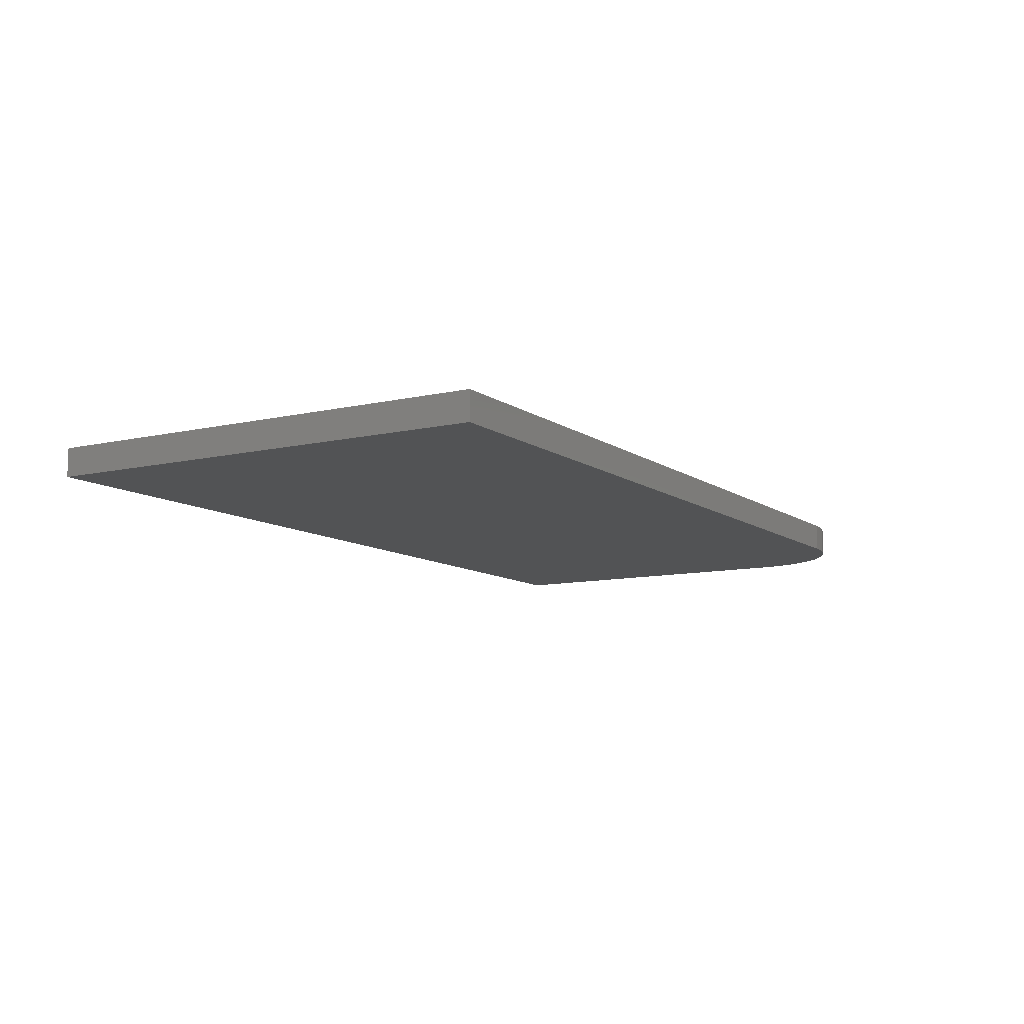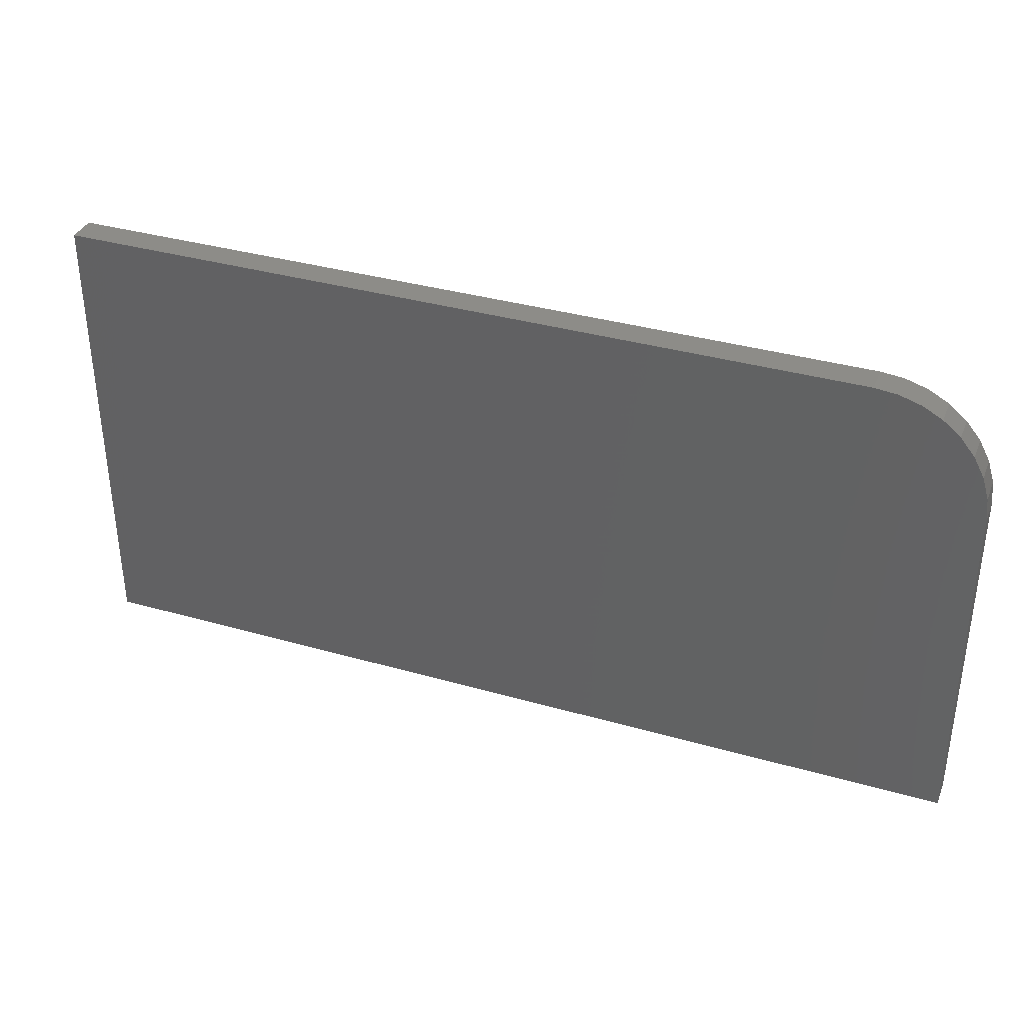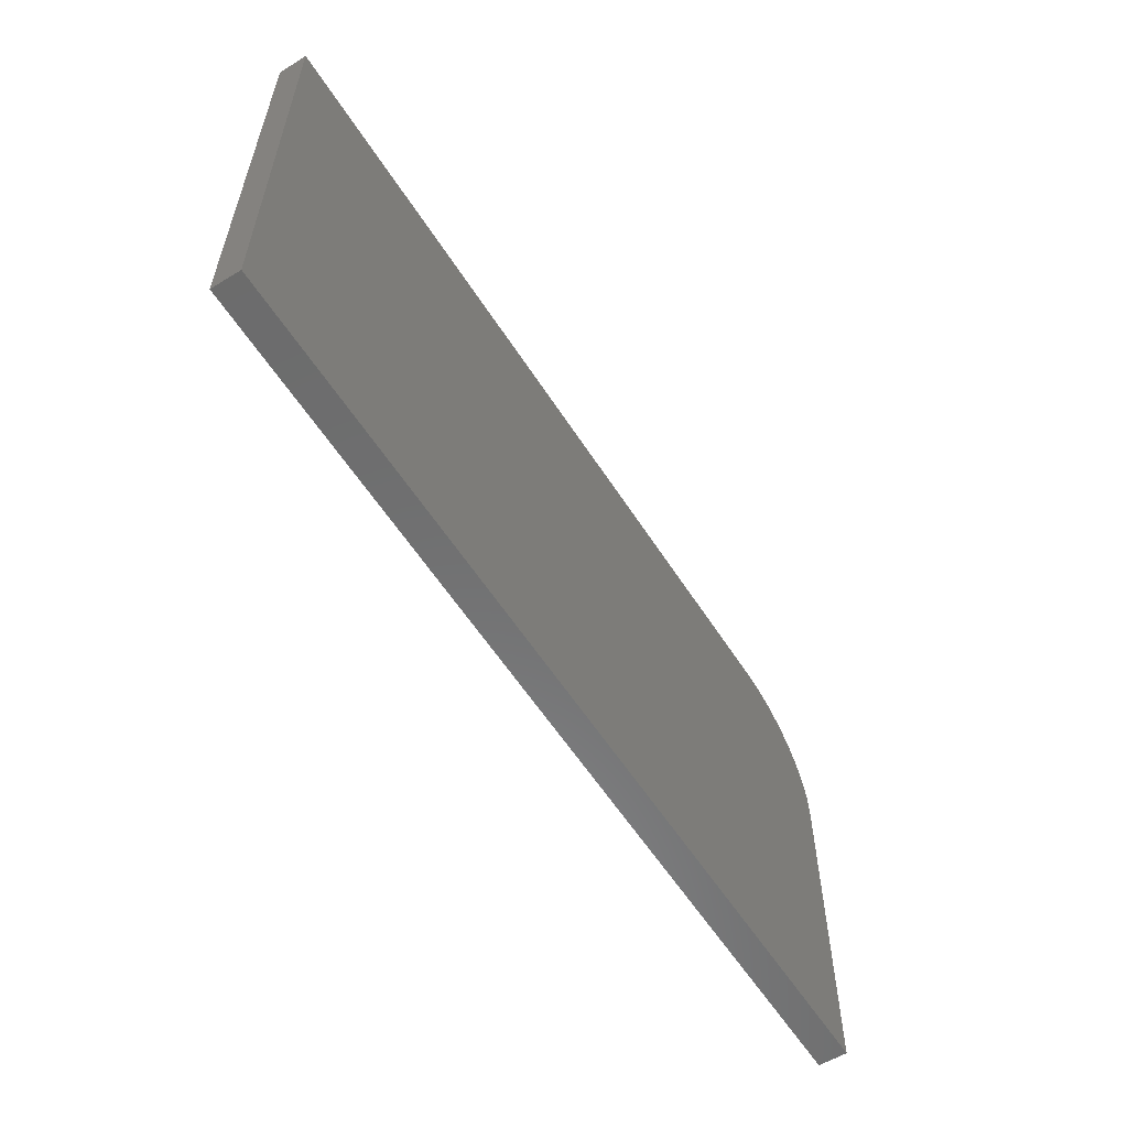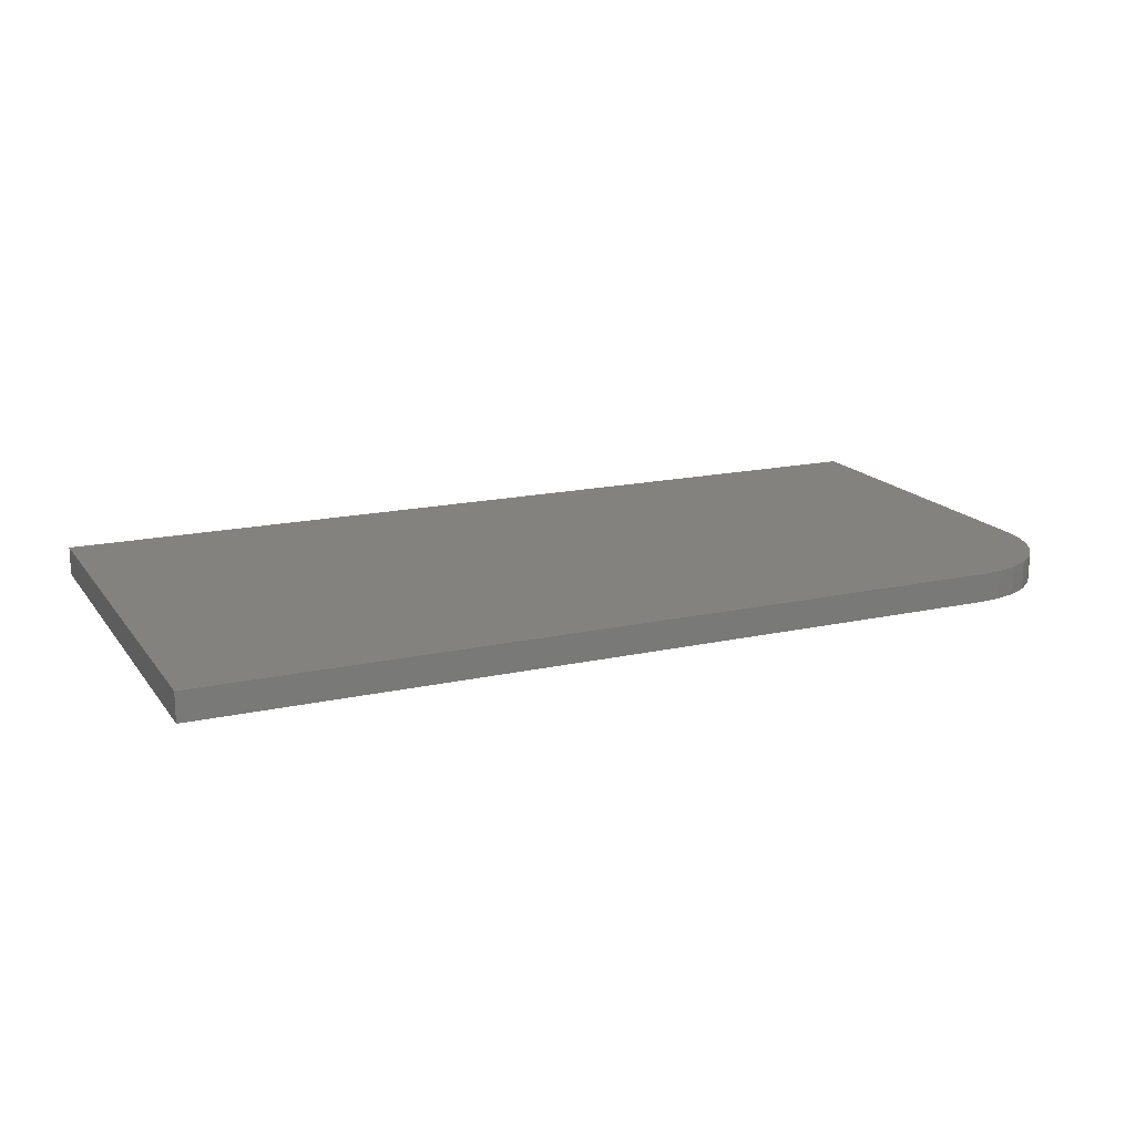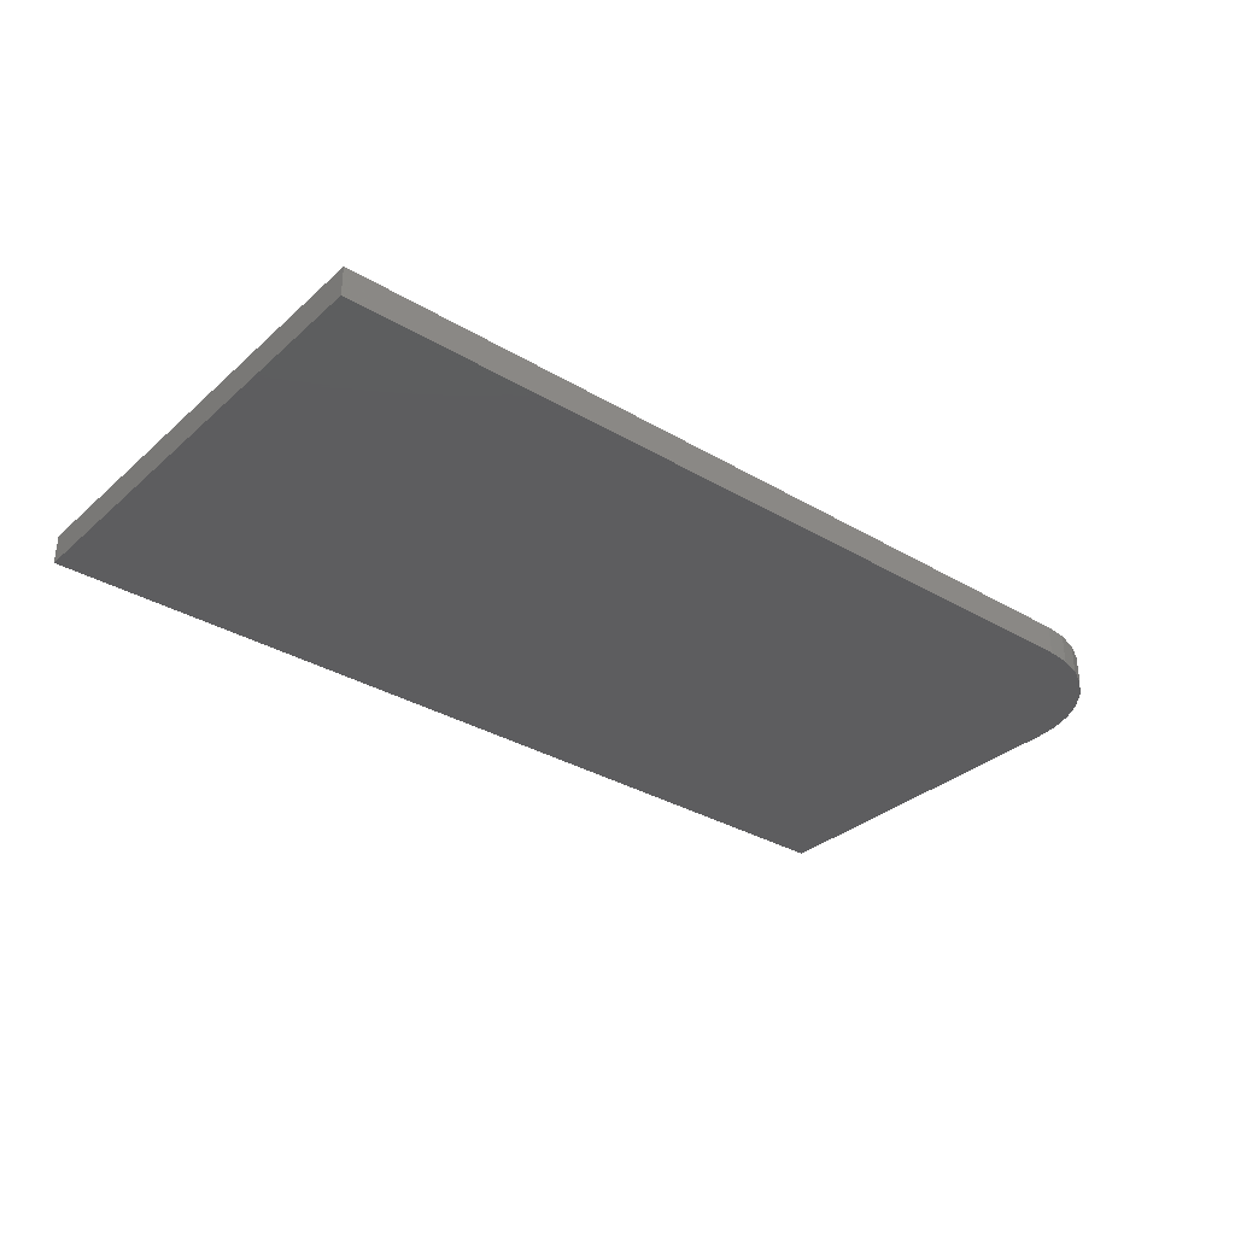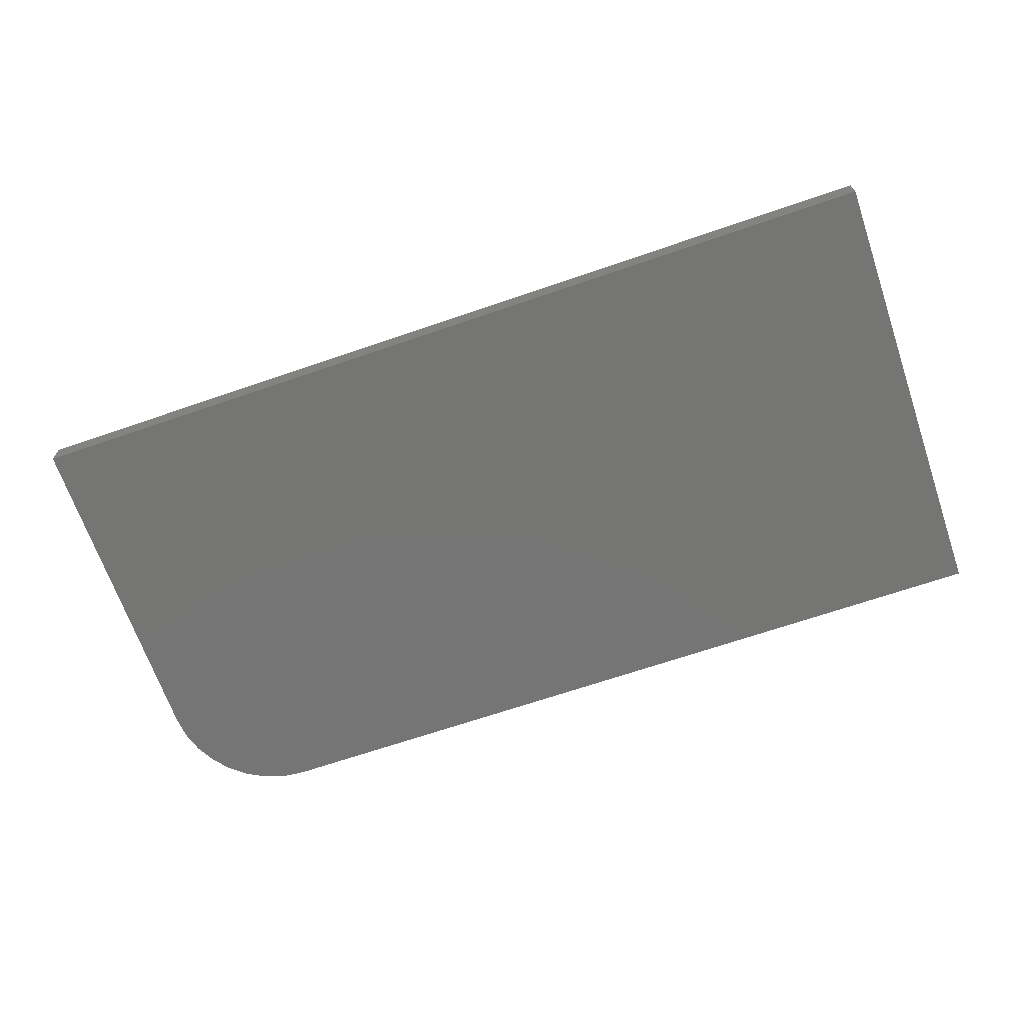
<metadata>
{"format":"stl","ext":"stl","renderer":"f3d","projection":"perspective","resolution":1024,"background":"white","views":[{"elev":-10.1,"azim":120.8,"up":"+Z"},{"elev":35.9,"azim":-159.4,"up":"+Y"},{"elev":-58.0,"azim":122.3,"up":"+Y"},{"elev":16.8,"azim":155.8,"up":"+Z"},{"elev":-32.5,"azim":140.5,"up":"+Z"},{"elev":-67.4,"azim":19.0,"up":"+Z"}]}
</metadata>
<code>
# stl→obj: 24 verts, 44 faces
v 0 0.3789 0.02344
v -0.6562 0.3789 0.02344
v -0.6745 0.3771 0.02344
v -0.6921 0.3718 0.02344
v -0.7083 0.3631 0.02344
v -0.7225 0.3515 0.02344
v -0.7342 0.3373 0.02344
v -0.7429 0.3211 0.02344
v -0.7482 0.3035 0.02344
v -0.75 0.2852 0.02344
v -0.75 0 0.02344
v 0 0 0.02344
v 0 0.3789 0
v 0 0 0
v -0.75 0 0
v -0.75 0.2852 0
v -0.7482 0.3035 0
v -0.7429 0.3211 0
v -0.7342 0.3373 0
v -0.7225 0.3515 0
v -0.7083 0.3631 0
v -0.6921 0.3718 0
v -0.6745 0.3771 0
v -0.6562 0.3789 0
f 1 2 3
f 1 3 4
f 1 4 5
f 1 5 6
f 1 6 7
f 1 7 8
f 1 8 9
f 1 9 10
f 1 10 11
f 1 11 12
f 13 14 15
f 13 15 16
f 13 16 17
f 13 17 18
f 13 18 19
f 13 19 20
f 13 20 21
f 13 21 22
f 13 22 23
f 13 23 24
f 10 16 11
f 11 16 15
f 1 13 2
f 2 13 24
f 16 10 17
f 17 10 9
f 17 9 18
f 18 9 8
f 18 8 19
f 19 8 7
f 19 7 20
f 20 7 6
f 20 6 21
f 21 6 5
f 21 5 22
f 22 5 4
f 22 4 23
f 23 4 3
f 23 3 24
f 24 3 2
f 12 14 1
f 1 14 13
f 11 15 12
f 12 15 14

</code>
